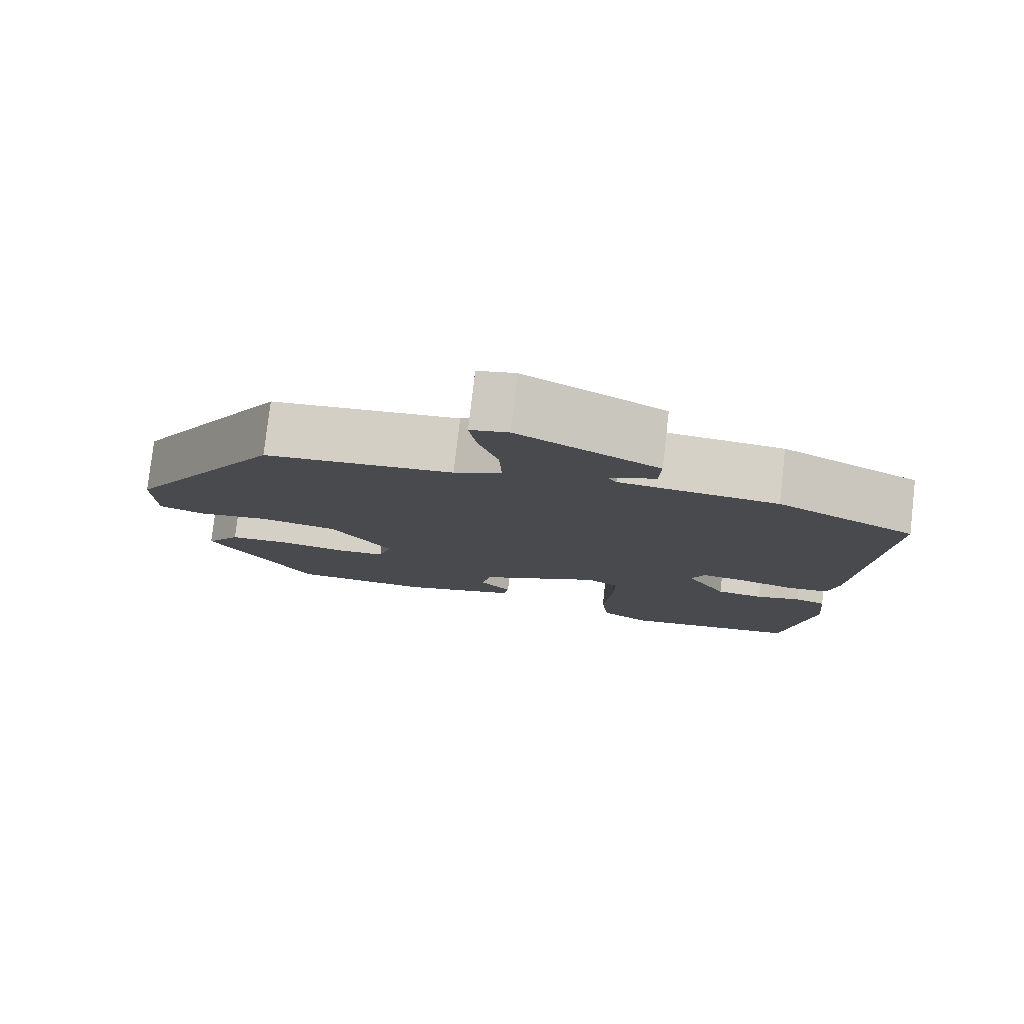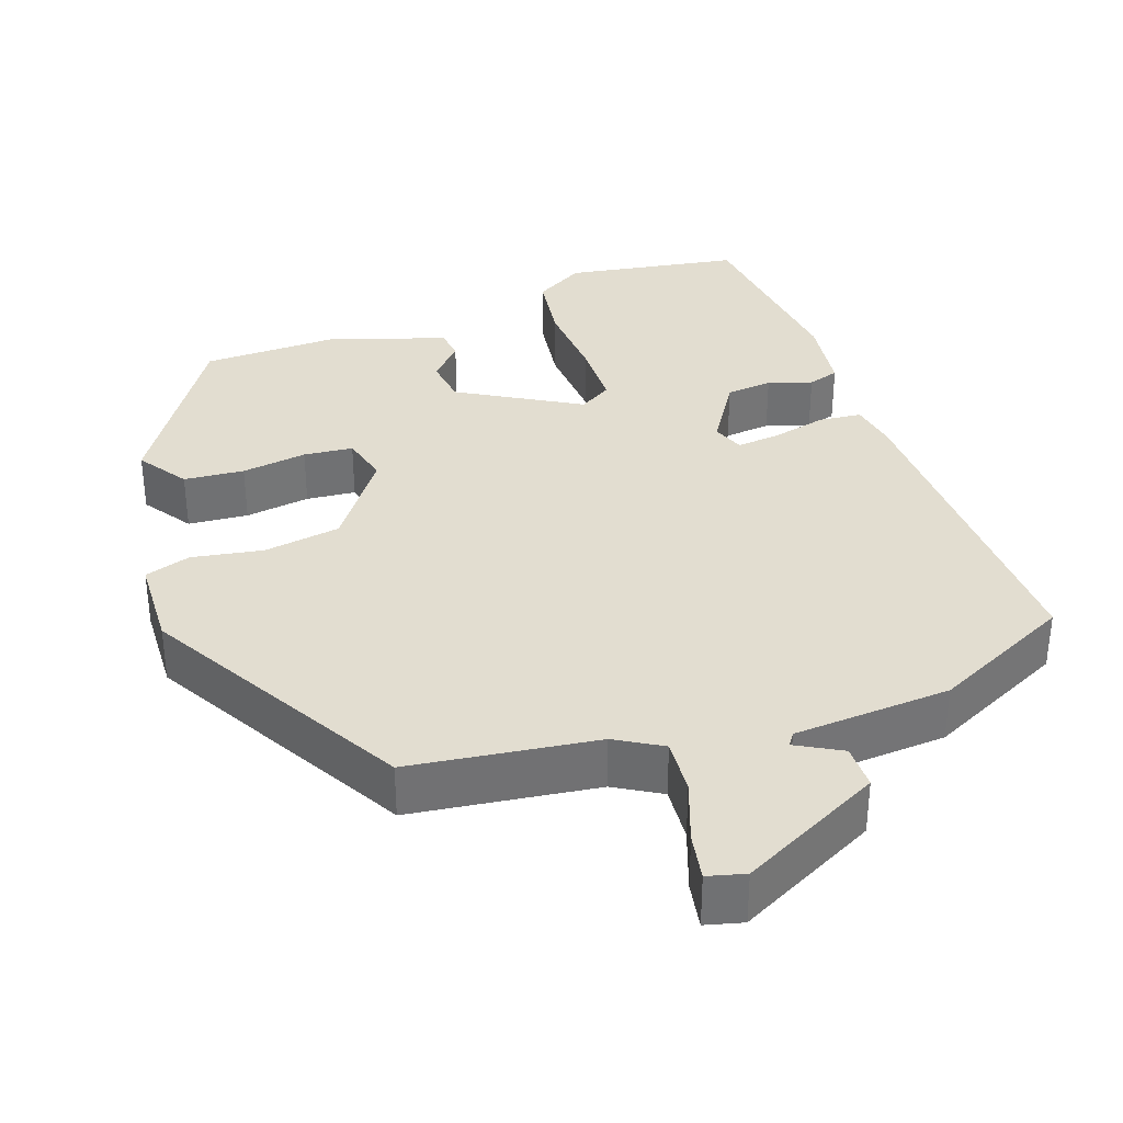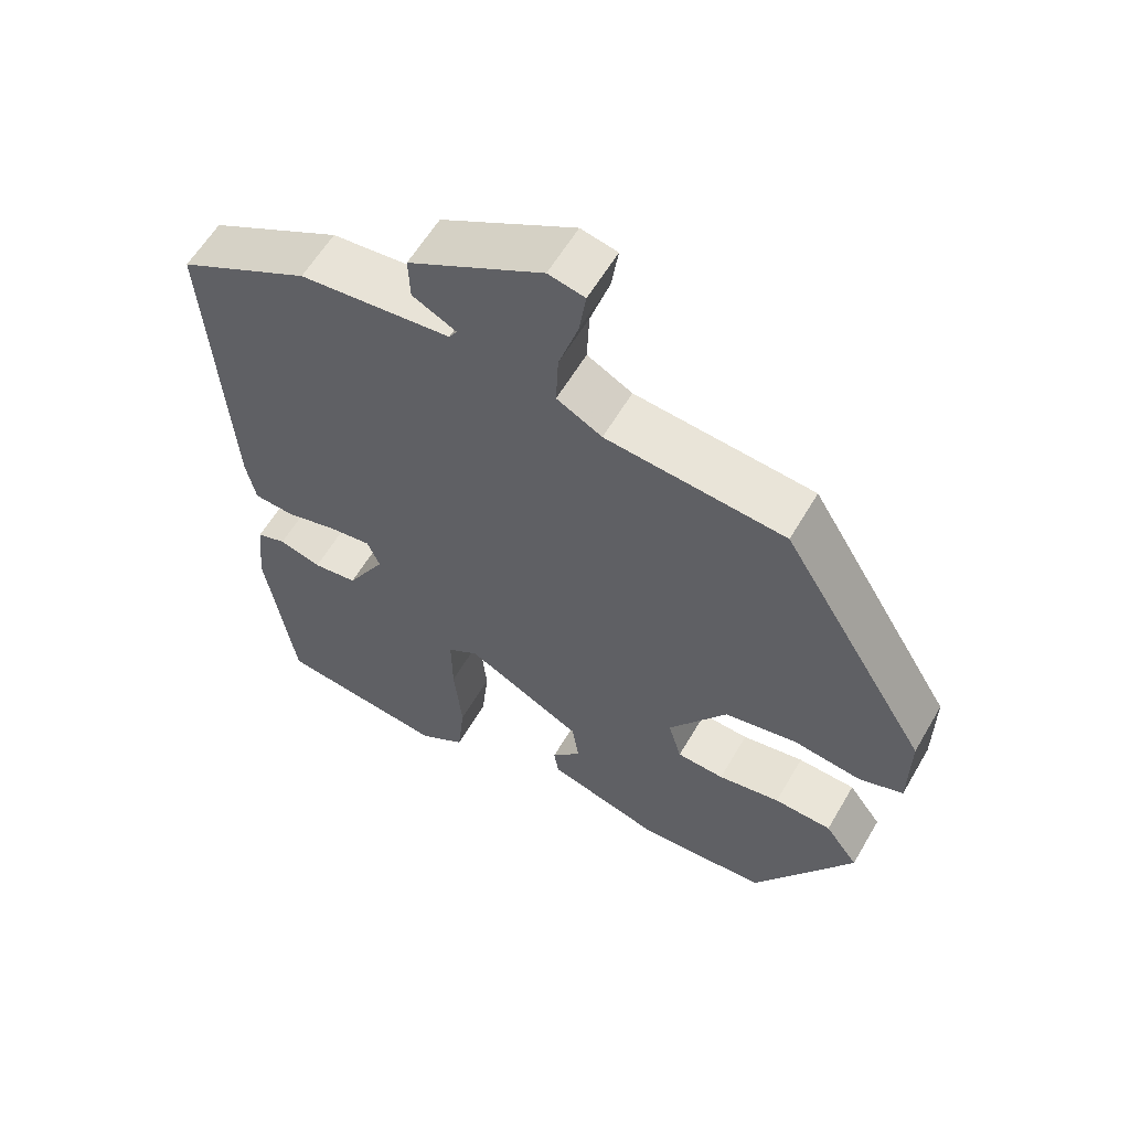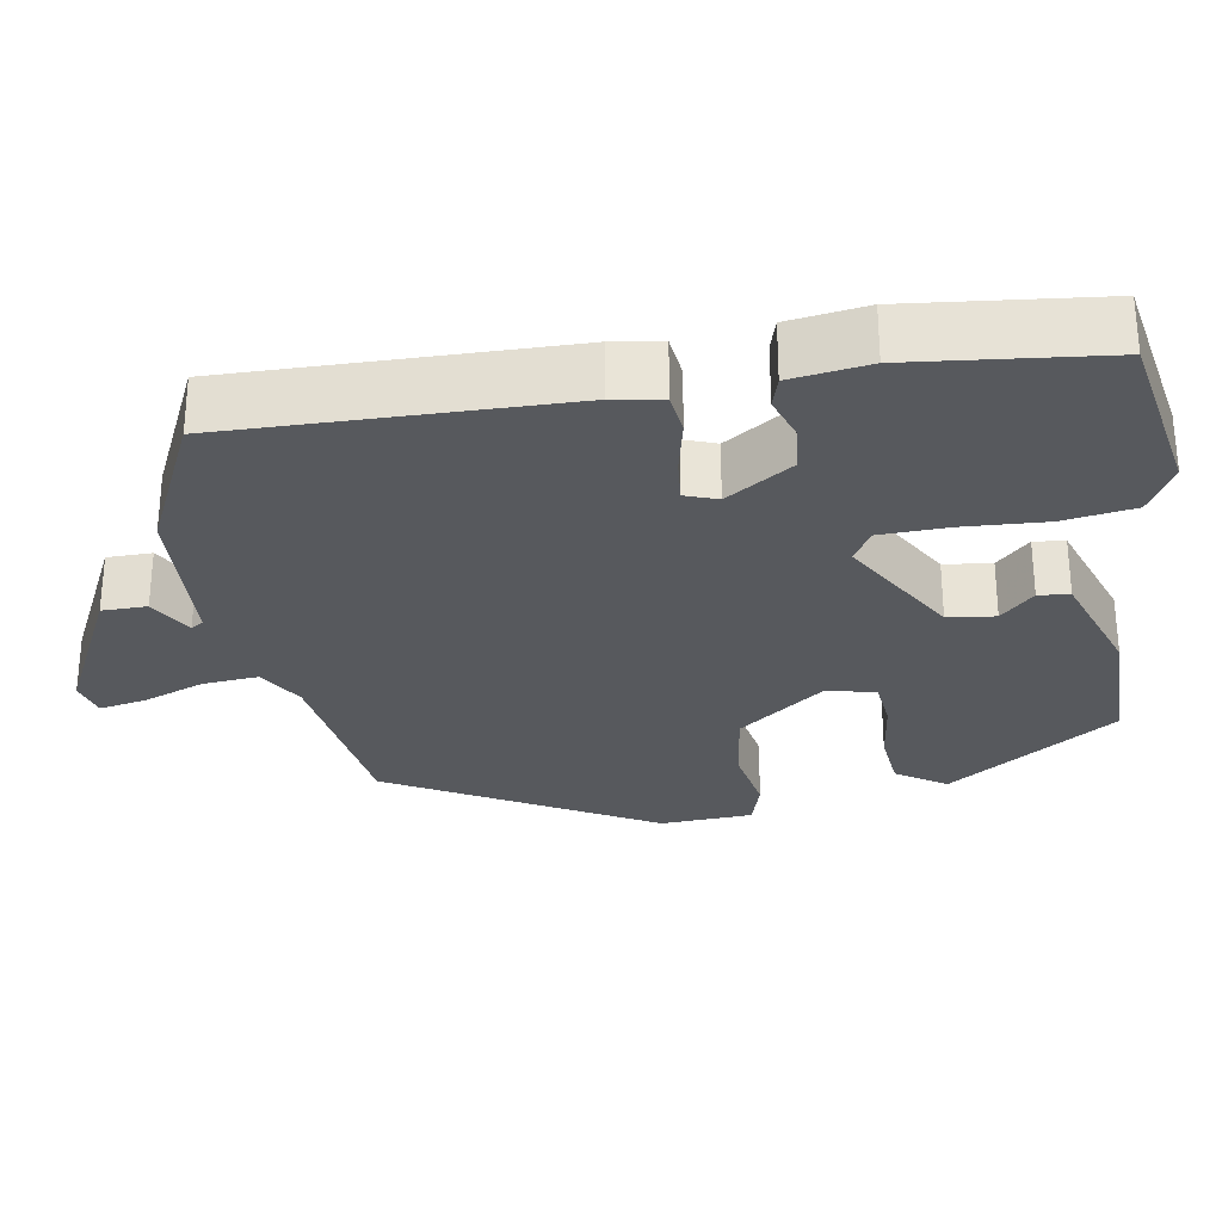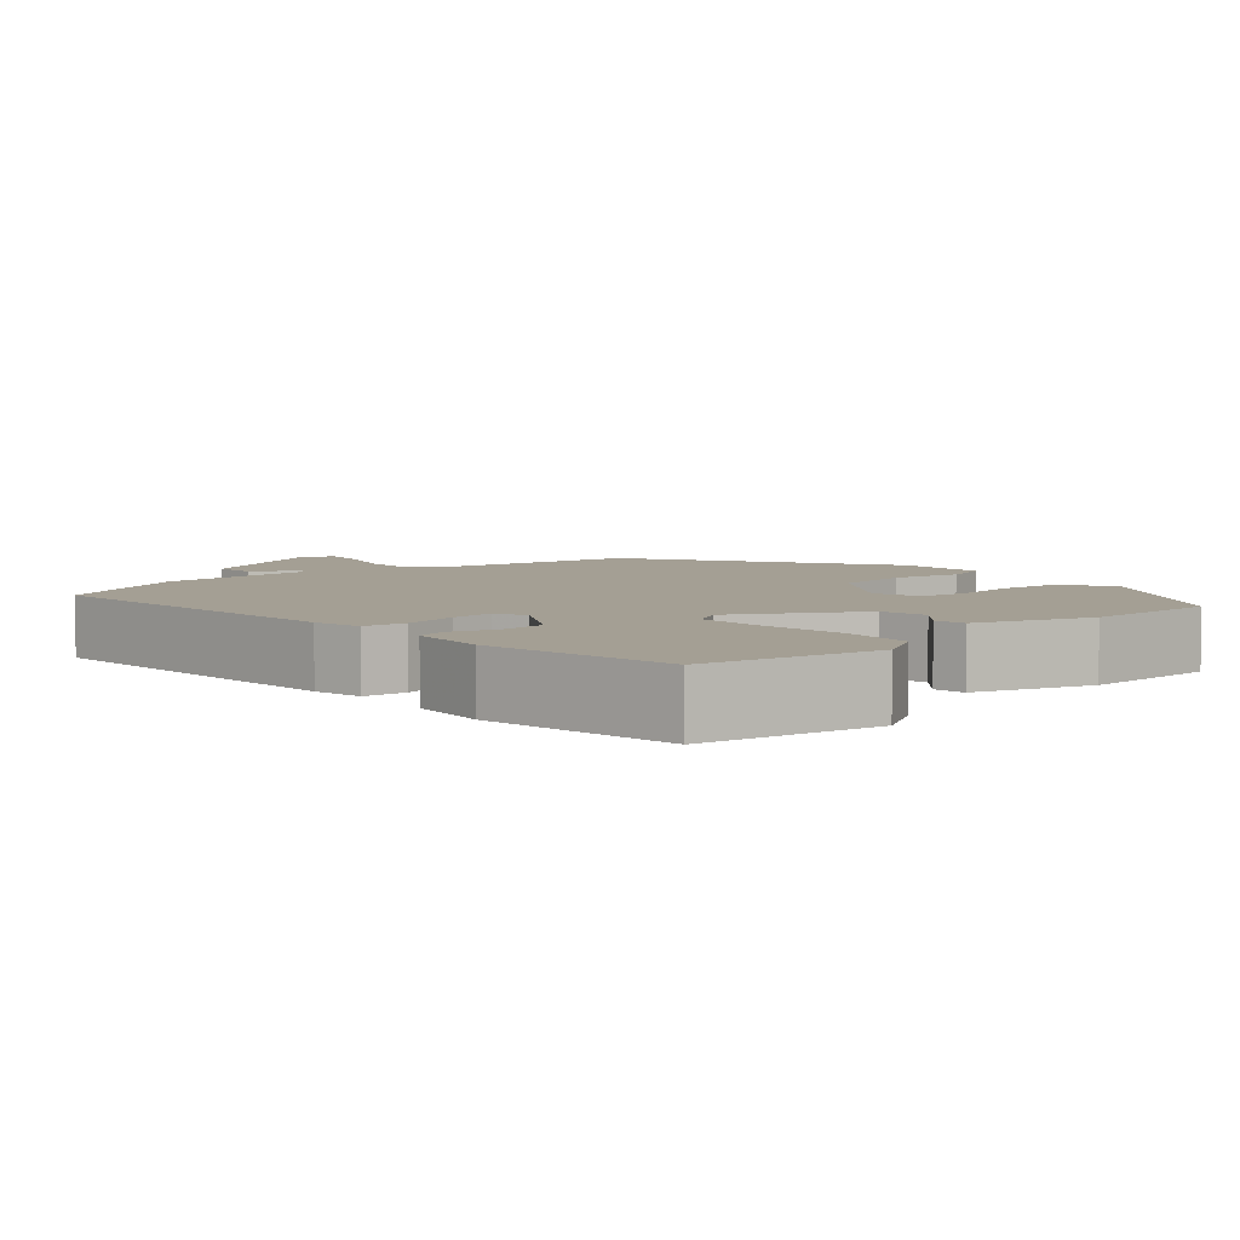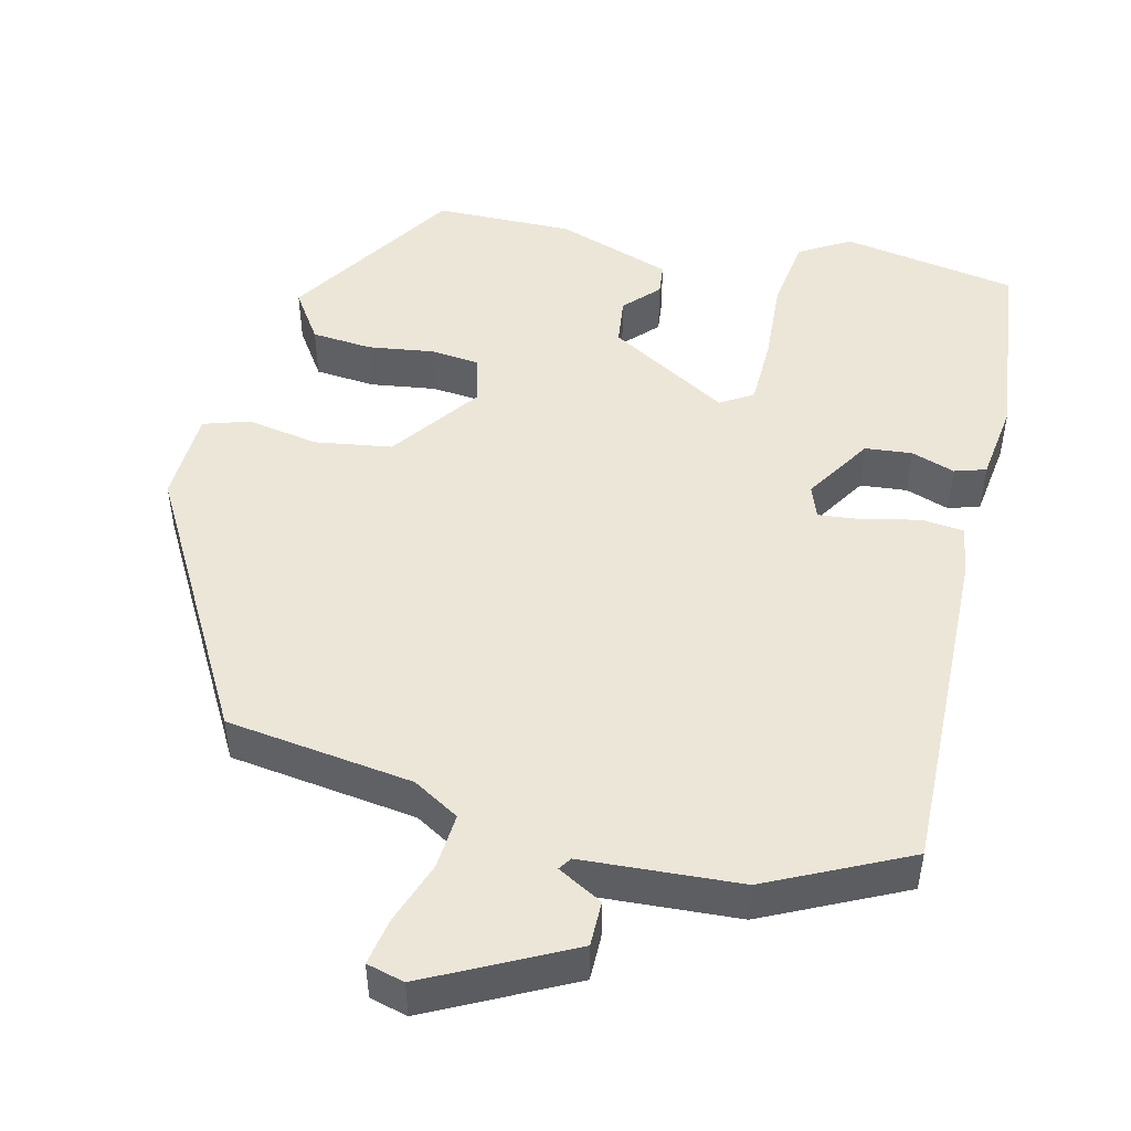
<metadata>
{"format":"obj","ext":"obj","renderer":"f3d","projection":"perspective","resolution":1024,"background":"white","views":[{"elev":79.0,"azim":6.6,"up":"+Z"},{"elev":35.1,"azim":-17.5,"up":"+Y"},{"elev":59.3,"azim":-149.9,"up":"+Z"},{"elev":-29.2,"azim":102.0,"up":"+Y"},{"elev":5.5,"azim":139.7,"up":"+Y"},{"elev":48.8,"azim":15.6,"up":"+Y"}]}
</metadata>
<code>
v 0.437 0.07 -0.518
v 0.21 0.07 -0.548
v 0.147 0.07 -0.508
v 0.137 0.07 -0.415
v 0.148 0.07 -0.306
v 0.149 0.07 -0.219
v 0.108 0.07 -0.192
v -0.05 0.07 -0.276
v -0.06 0.07 -0.337
v -0.02 0.07 -0.382
v -0.026 0.07 -0.422
v -0.176 0.07 -0.467
v -0.354 0.07 -0.458
v -0.489 0.07 -0.234
v -0.444 0.07 -0.172
v -0.366 0.07 -0.168
v -0.282 0.07 -0.183
v -0.218 0.07 -0.179
v -0.2 0.07 -0.117
v -0.279 0.07 -0.001
v -0.378 0.07 0.018
v -0.47 0.07 0.005
v -0.529 0.07 0.026
v -0.53 0.07 0.146
v -0.329 0.07 0.476
v -0.087 0.07 0.5
v -0.026 0.07 0.533
v -0.029 0.07 0.605
v -0.055 0.07 0.686
v -0.064 0.07 0.747
v -0.015 0.07 0.758
v 0.165 0.07 0.659
v 0.163 0.07 0.601
v 0.104 0.07 0.571
v 0.115 0.07 0.554
v 0.318 0.07 0.534
v 0.495 0.07 0.441
v 0.468 0.07 0.008
v 0.455 0.07 -0.055
v 0.4 0.07 -0.059
v 0.33 0.07 -0.04
v 0.273 0.07 -0.032
v 0.256 0.07 -0.073
v 0.308 0.07 -0.162
v 0.368 0.07 -0.17
v 0.425 0.07 -0.153
v 0.465 0.07 -0.167
v 0.475 0.07 -0.269
v 0.437 0 -0.518
v 0.21 0 -0.548
v 0.147 0 -0.508
v 0.137 0 -0.415
v 0.148 0 -0.306
v 0.149 0 -0.219
v 0.108 0 -0.192
v -0.05 0 -0.276
v -0.06 0 -0.337
v -0.02 0 -0.382
v -0.026 0 -0.422
v -0.176 0 -0.467
v -0.354 0 -0.458
v -0.489 0 -0.234
v -0.444 0 -0.172
v -0.366 0 -0.168
v -0.282 0 -0.183
v -0.218 0 -0.179
v -0.2 0 -0.117
v -0.279 0 -0.001
v -0.378 0 0.018
v -0.47 0 0.005
v -0.529 0 0.026
v -0.53 0 0.146
v -0.329 0 0.476
v -0.087 0 0.5
v -0.026 0 0.533
v -0.029 0 0.605
v -0.055 0 0.686
v -0.064 0 0.747
v -0.015 0 0.758
v 0.165 0 0.659
v 0.163 0 0.601
v 0.104 0 0.571
v 0.115 0 0.554
v 0.318 0 0.534
v 0.495 0 0.441
v 0.468 0 0.008
v 0.455 0 -0.055
v 0.4 0 -0.059
v 0.33 0 -0.04
v 0.273 0 -0.032
v 0.256 0 -0.073
v 0.308 0 -0.162
v 0.368 0 -0.17
v 0.425 0 -0.153
v 0.465 0 -0.167
v 0.475 0 -0.269
f 3 4 5
f 2 3 5
f 1 2 5
f 48 1 5
f 47 48 5
f 46 47 5
f 45 46 5
f 44 45 5 6
f 43 44 6 7
f 42 43 7 8
f 39 40 41
f 38 39 41
f 37 38 41
f 36 37 41
f 35 36 41
f 34 35 41 42
f 32 33 34
f 31 32 34
f 30 31 34
f 29 30 34
f 28 29 34
f 27 28 34 42
f 26 27 42 8
f 24 25 26
f 23 24 26
f 22 23 26
f 21 22 26
f 20 21 26
f 19 20 26 8
f 15 16 17
f 14 15 17
f 13 14 17
f 12 13 17
f 11 12 17
f 10 11 17
f 9 10 17
f 9 17 18
f 8 9 18 19
f 53 52 51
f 53 51 50
f 53 50 49
f 53 49 96
f 53 96 95
f 53 95 94
f 53 94 93
f 54 53 93 92
f 55 54 92 91
f 56 55 91 90
f 89 88 87
f 89 87 86
f 89 86 85
f 89 85 84
f 89 84 83
f 90 89 83 82
f 82 81 80
f 82 80 79
f 82 79 78
f 82 78 77
f 82 77 76
f 90 82 76 75
f 56 90 75 74
f 74 73 72
f 74 72 71
f 74 71 70
f 74 70 69
f 74 69 68
f 56 74 68 67
f 65 64 63
f 65 63 62
f 65 62 61
f 65 61 60
f 65 60 59
f 65 59 58
f 65 58 57
f 66 65 57
f 67 66 57 56
f 1 49 50 2
f 2 50 51 3
f 3 51 52 4
f 4 52 53 5
f 5 53 54 6
f 6 54 55 7
f 7 55 56 8
f 8 56 57 9
f 9 57 58 10
f 10 58 59 11
f 11 59 60 12
f 12 60 61 13
f 13 61 62 14
f 14 62 63 15
f 15 63 64 16
f 16 64 65 17
f 17 65 66 18
f 18 66 67 19
f 19 67 68 20
f 20 68 69 21
f 21 69 70 22
f 22 70 71 23
f 23 71 72 24
f 24 72 73 25
f 25 73 74 26
f 26 74 75 27
f 27 75 76 28
f 28 76 77 29
f 29 77 78 30
f 30 78 79 31
f 31 79 80 32
f 32 80 81 33
f 33 81 82 34
f 34 82 83 35
f 35 83 84 36
f 36 84 85 37
f 37 85 86 38
f 38 86 87 39
f 39 87 88 40
f 40 88 89 41
f 41 89 90 42
f 42 90 91 43
f 43 91 92 44
f 44 92 93 45
f 45 93 94 46
f 46 94 95 47
f 47 95 96 48
f 48 96 49 1

</code>
